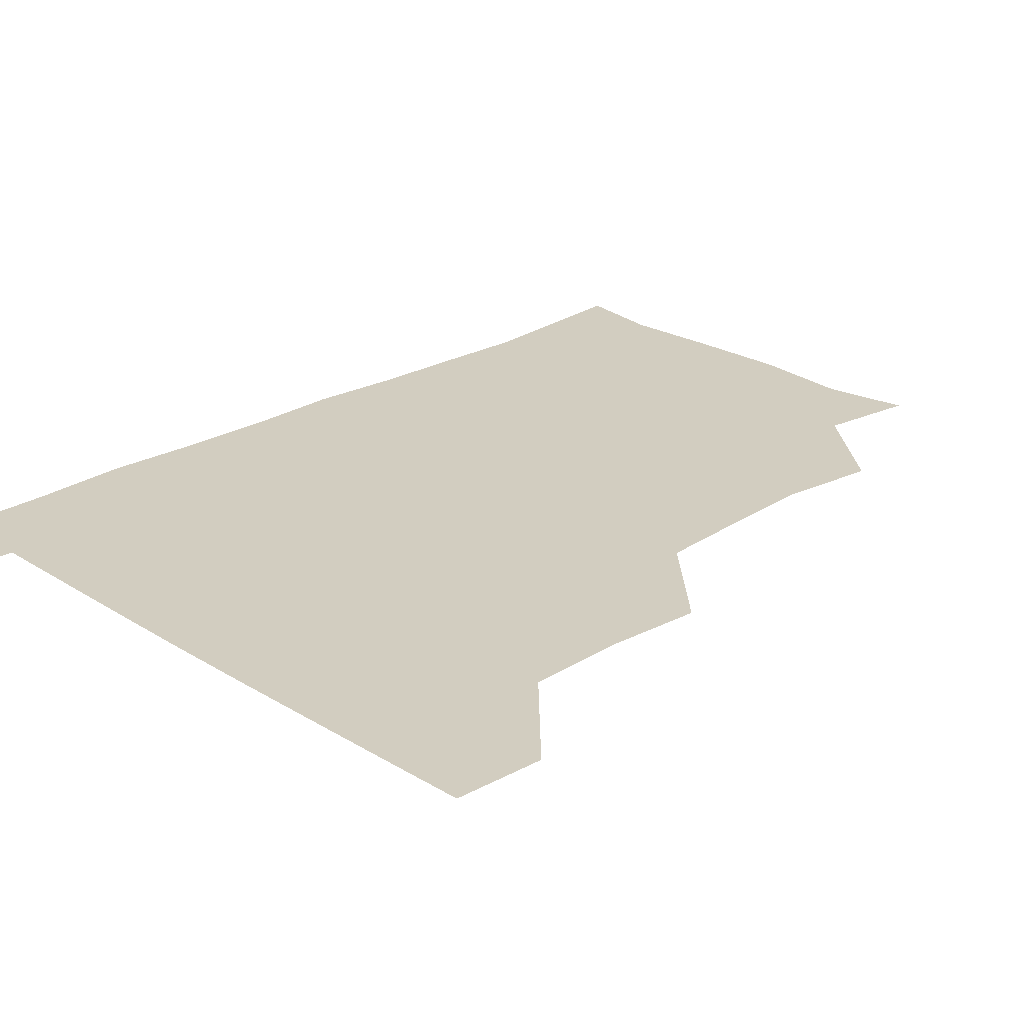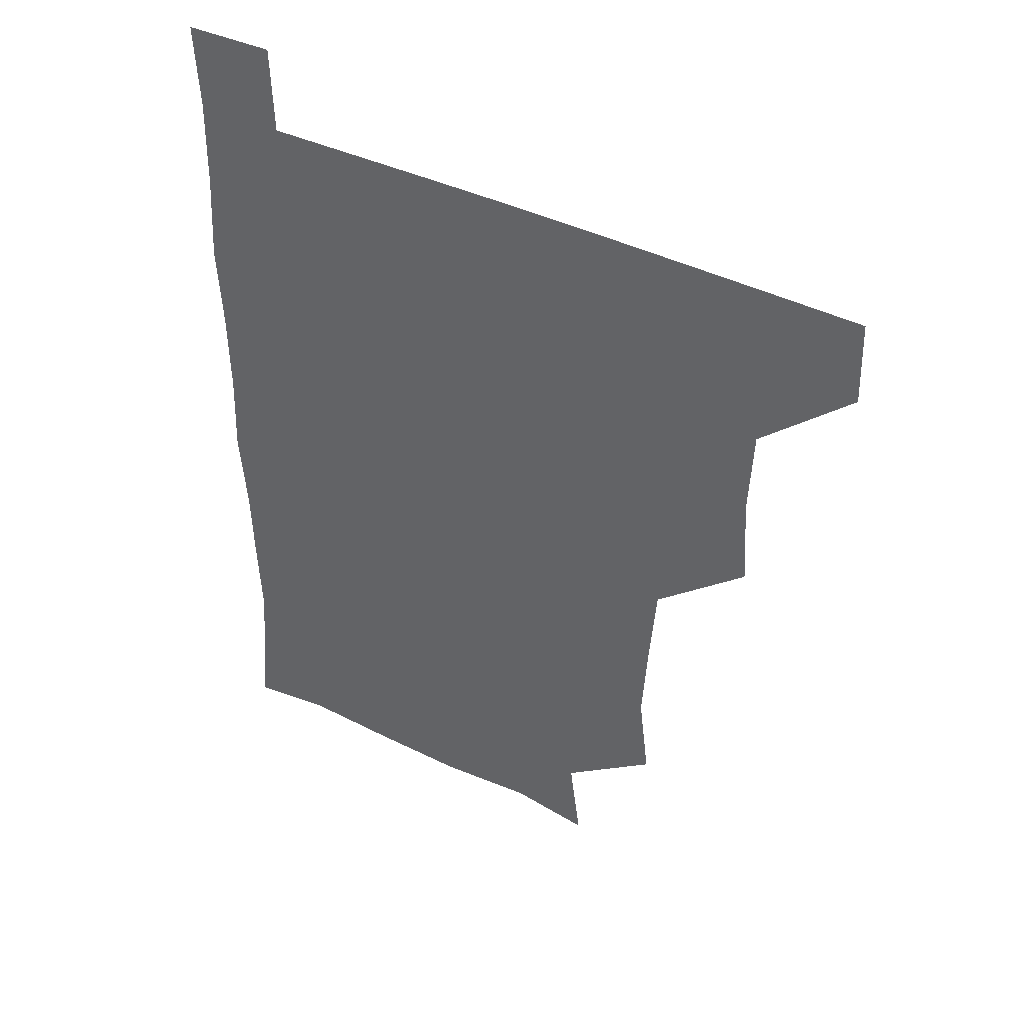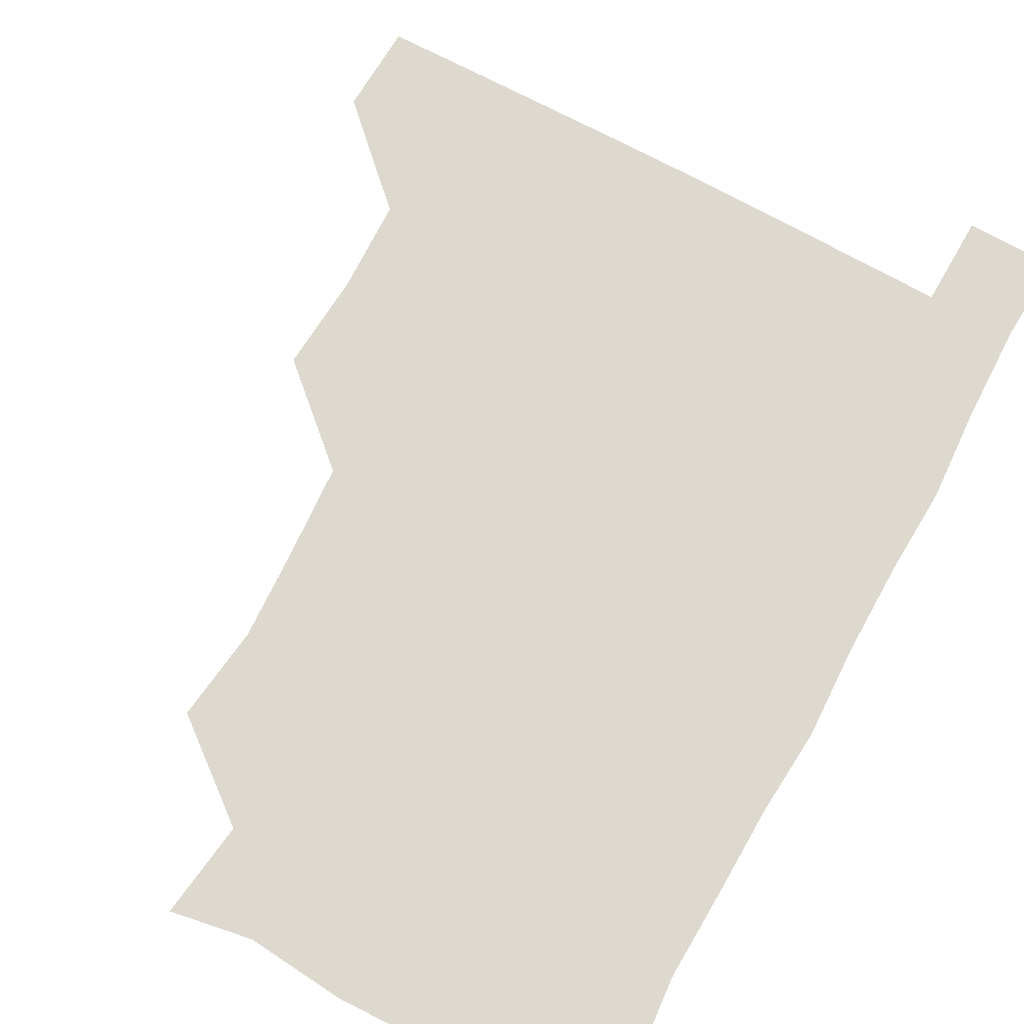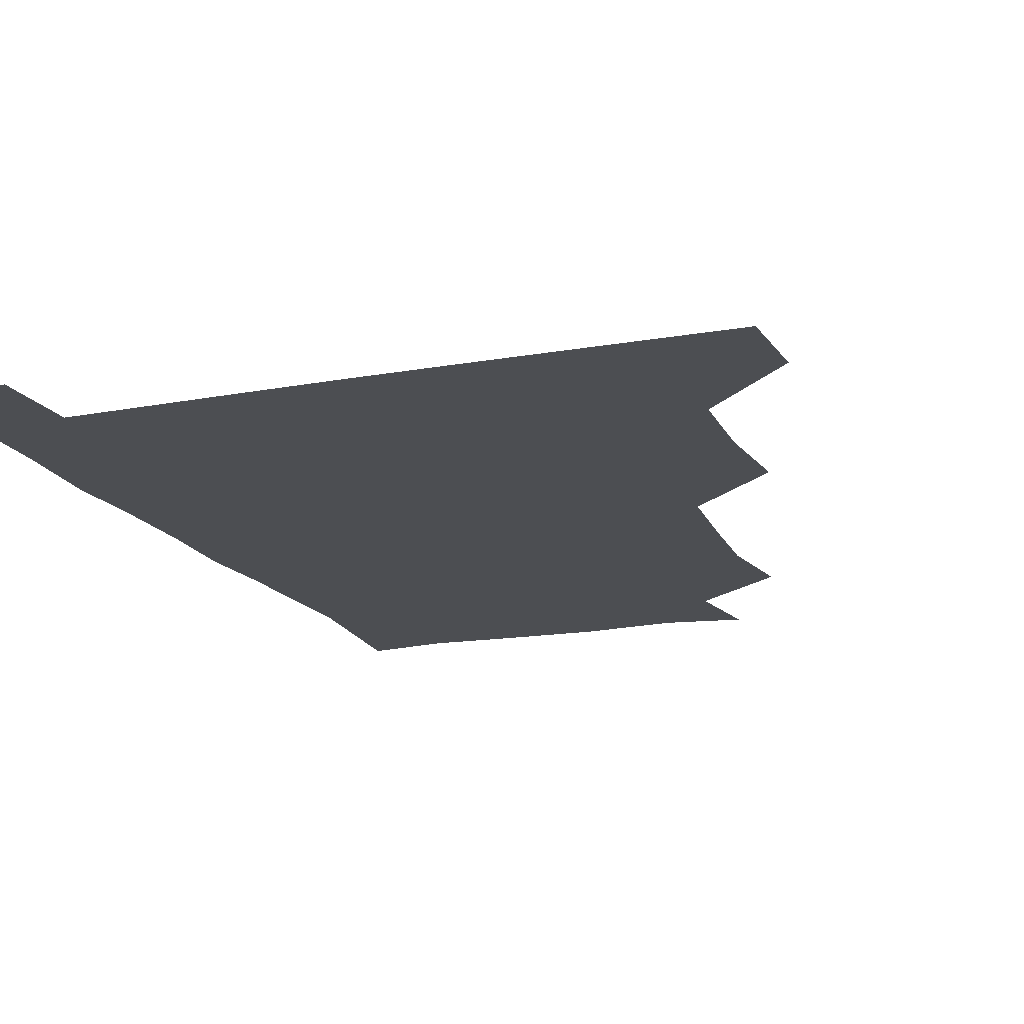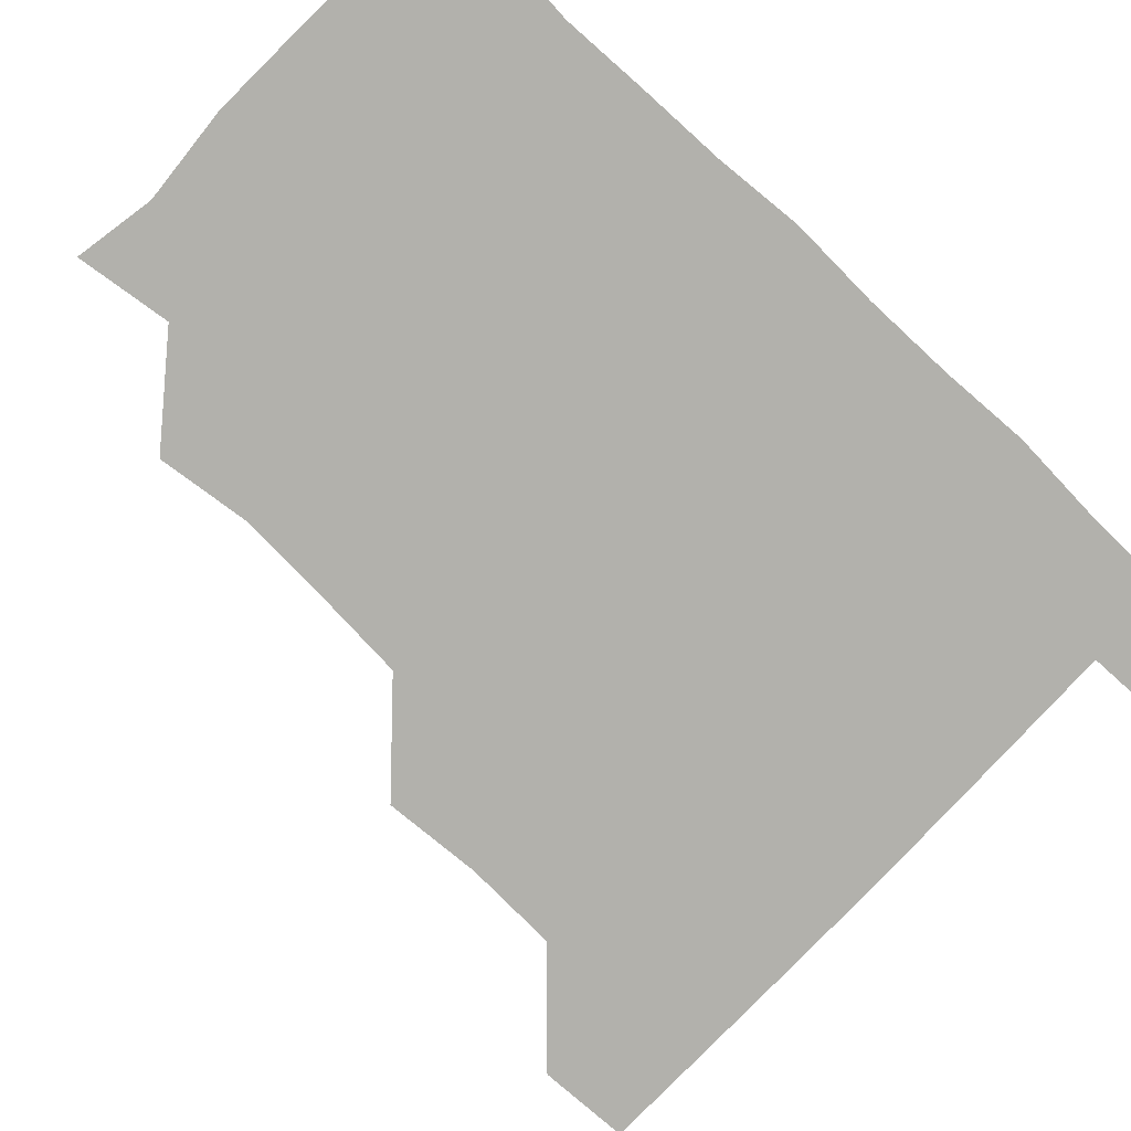
<metadata>
{"format":"obj","ext":"obj","renderer":"f3d","projection":"perspective","resolution":1024,"background":"white","views":[{"elev":24.5,"azim":-134.1,"up":"+Z"},{"elev":45.2,"azim":-151.4,"up":"+Y"},{"elev":71.6,"azim":28.6,"up":"+Z"},{"elev":-16.7,"azim":-159.3,"up":"+Z"},{"elev":-78.9,"azim":46.7,"up":"+Z"}]}
</metadata>
<code>
v 480.2 480.5 0
v 481.4 510.6 0
v 510.8 386.1 0
v 512.9 418.9 0
v 511.8 450.4 0
v 512.1 481 0
v 511.2 511 0
v 542.4 263.8 0
v 546.2 295.8 0
v 544.6 326.1 0
v 542.4 358 0
v 542.7 391.8 0
v 541.7 421 0
v 542.1 451.7 0
v 541.7 481.1 0
v 541 511.3 0
v 570.6 206.5 0
v 574.7 238.6 0
v 572.7 271.3 0
v 574.5 304 0
v 572.9 332.3 0
v 571.9 361.9 0
v 572.3 393.4 0
v 572.3 422.9 0
v 572.1 451.9 0
v 572.1 480.7 0
v 570.7 511.5 0
v 597.9 211.3 0
v 602.1 243 0
v 601.8 271.9 0
v 602 305.2 0
v 601.7 333.3 0
v 601.6 364 0
v 601.5 393.3 0
v 601.6 422.7 0
v 601.5 451.8 0
v 601.6 480.8 0
v 600.5 511.5 0
v 630.8 208.5 0
v 630.8 244.2 0
v 631.3 274.4 0
v 630.7 304.8 0
v 630.6 335.3 0
v 630.6 364 0
v 630.5 393.8 0
v 630.6 424.3 0
v 630.9 452 0
v 631.2 480.9 0
v 630.4 511.2 0
v 664.1 209.7 0
v 660.5 243.1 0
v 659.6 274.1 0
v 658.9 305.9 0
v 659.2 334.8 0
v 659.6 363.6 0
v 659.8 392.7 0
v 659.3 423.5 0
v 659.8 452.6 0
v 660.2 481.6 0
v 660.9 510.7 0
v 695.1 211.5 0
v 688.8 244.2 0
v 687.5 273.9 0
v 688 303.1 0
v 687.5 333.7 0
v 687.8 363.4 0
v 687.6 393 0
v 687.7 422.9 0
v 688.5 452.1 0
v 688.5 481.7 0
v 690.3 510.2 0
v 691 541.2 0
v 723.1 207.7 0
v 720.9 234.2 0
v 718.4 264.2 0
v 719.4 293.8 0
v 720.1 324.2 0
v 722.2 353.9 0
v 720.9 384.9 0
v 721.1 416.1 0
v 722.5 446.4 0
v 720.5 478.3 0
v 719.7 510.6 0
v 721 540.5 0
f 5 6 1
f 1 6 2
f 6 7 2
f 11 12 3
f 3 12 4
f 12 13 4
f 4 13 5
f 13 14 5
f 5 14 6
f 14 15 6
f 6 15 7
f 15 16 7
f 18 19 8
f 8 19 9
f 19 20 9
f 9 20 10
f 20 21 10
f 10 21 11
f 21 22 11
f 11 22 12
f 22 23 12
f 12 23 13
f 23 24 13
f 13 24 14
f 24 25 14
f 14 25 15
f 25 26 15
f 15 26 16
f 26 27 16
f 17 28 18
f 28 29 18
f 18 29 19
f 29 30 19
f 19 30 20
f 30 31 20
f 20 31 21
f 31 32 21
f 21 32 22
f 32 33 22
f 22 33 23
f 33 34 23
f 23 34 24
f 34 35 24
f 24 35 25
f 35 36 25
f 25 36 26
f 36 37 26
f 26 37 27
f 37 38 27
f 28 39 29
f 39 40 29
f 29 40 30
f 40 41 30
f 30 41 31
f 41 42 31
f 31 42 32
f 42 43 32
f 32 43 33
f 43 44 33
f 33 44 34
f 44 45 34
f 34 45 35
f 45 46 35
f 35 46 36
f 46 47 36
f 36 47 37
f 47 48 37
f 37 48 38
f 48 49 38
f 39 50 40
f 50 51 40
f 40 51 41
f 51 52 41
f 41 52 42
f 52 53 42
f 42 53 43
f 53 54 43
f 43 54 44
f 54 55 44
f 44 55 45
f 55 56 45
f 45 56 46
f 56 57 46
f 46 57 47
f 57 58 47
f 47 58 48
f 58 59 48
f 48 59 49
f 59 60 49
f 50 61 51
f 61 62 51
f 51 62 52
f 62 63 52
f 52 63 53
f 63 64 53
f 53 64 54
f 64 65 54
f 54 65 55
f 65 66 55
f 55 66 56
f 66 67 56
f 56 67 57
f 67 68 57
f 57 68 58
f 68 69 58
f 58 69 59
f 69 70 59
f 59 70 60
f 70 71 60
f 61 73 62
f 73 74 62
f 62 74 63
f 74 75 63
f 63 75 64
f 75 76 64
f 64 76 65
f 76 77 65
f 65 77 66
f 77 78 66
f 66 78 67
f 78 79 67
f 67 79 68
f 79 80 68
f 68 80 69
f 80 81 69
f 69 81 70
f 81 82 70
f 70 82 71
f 82 83 71
f 71 83 72
f 83 84 72

</code>
